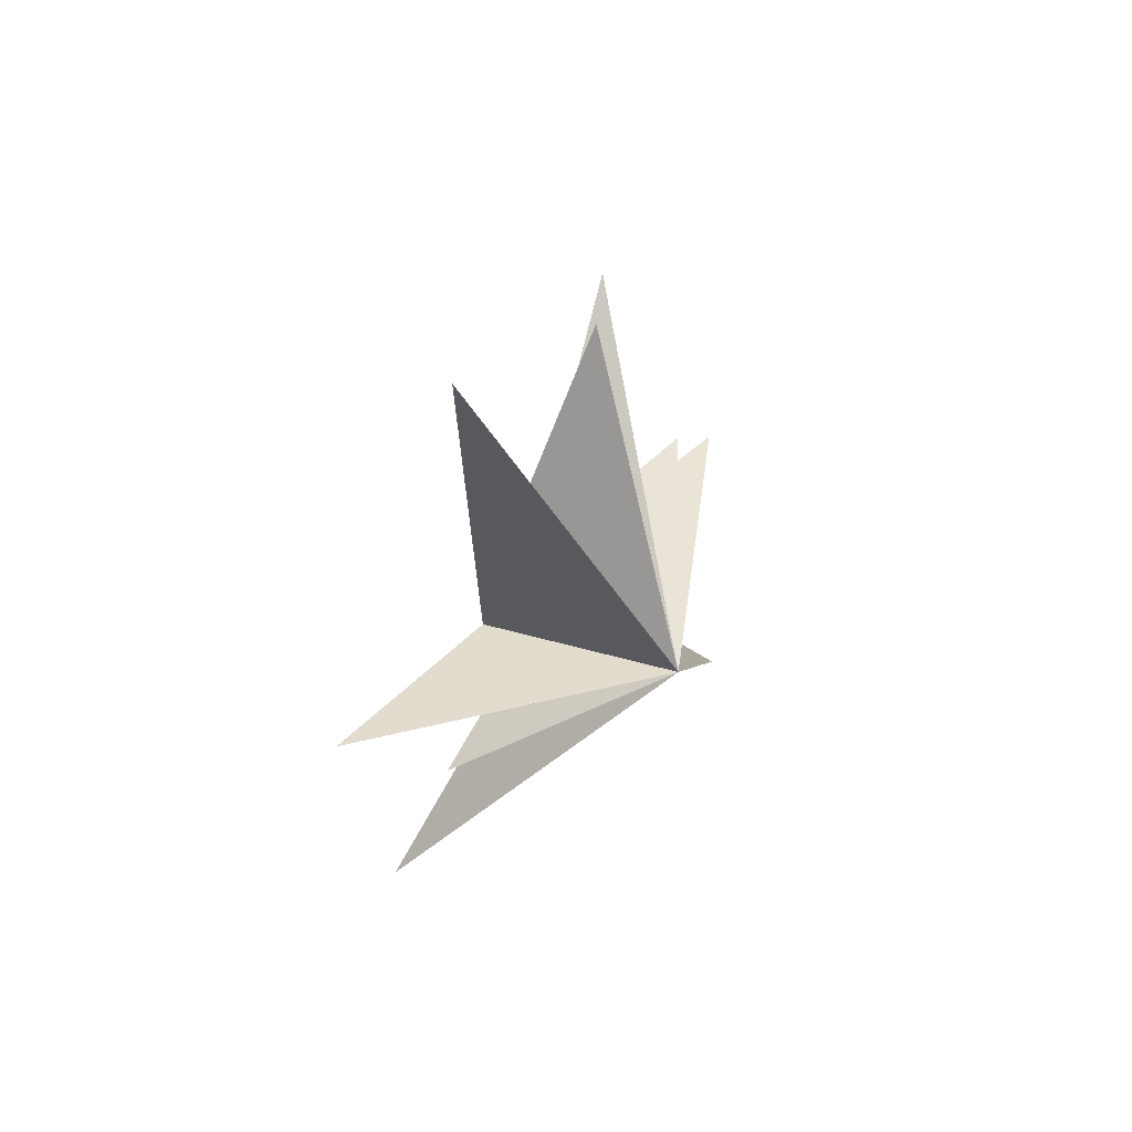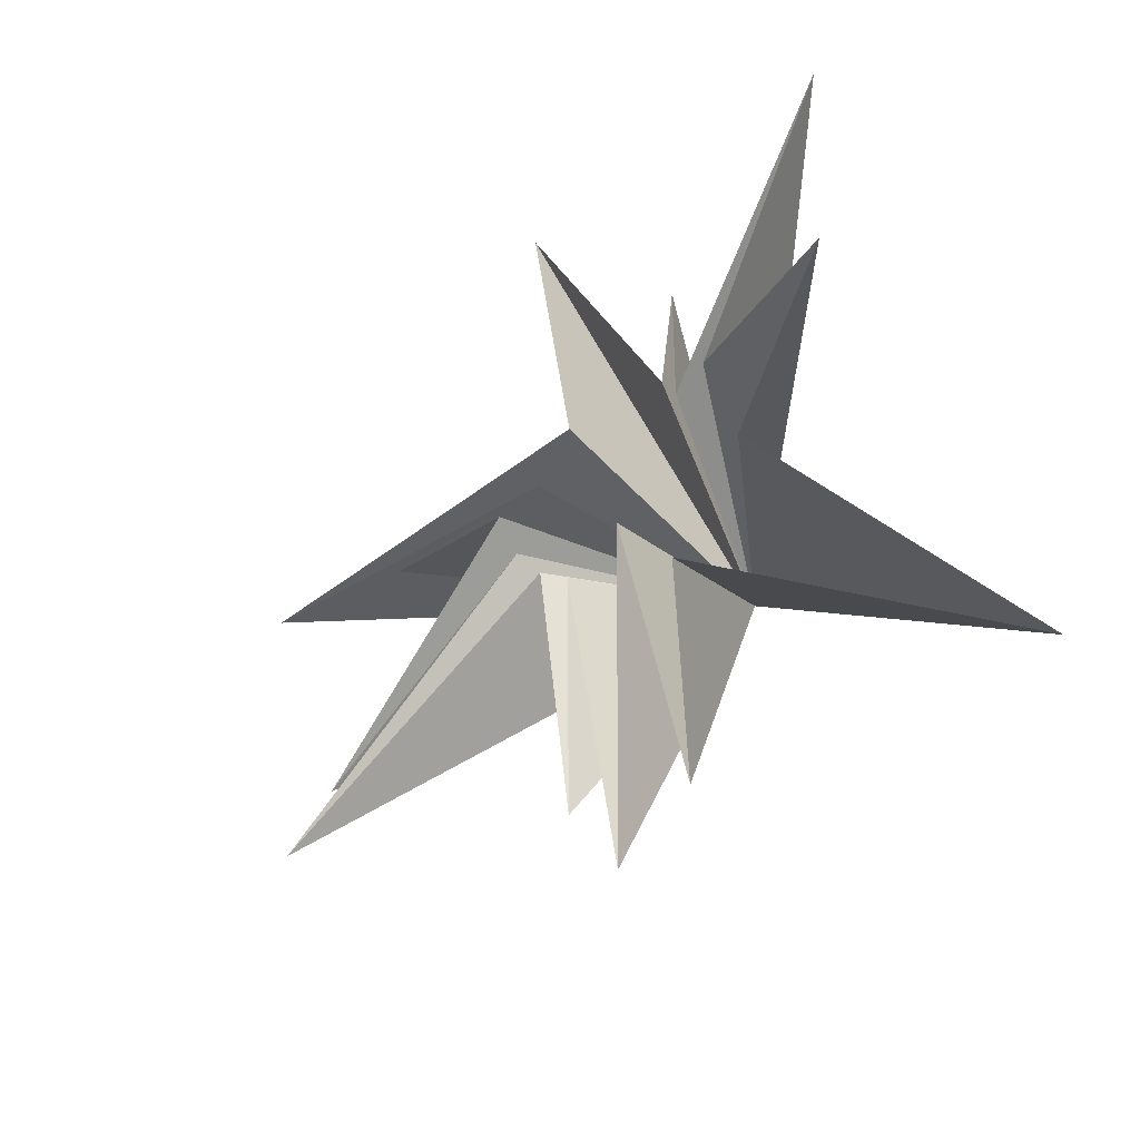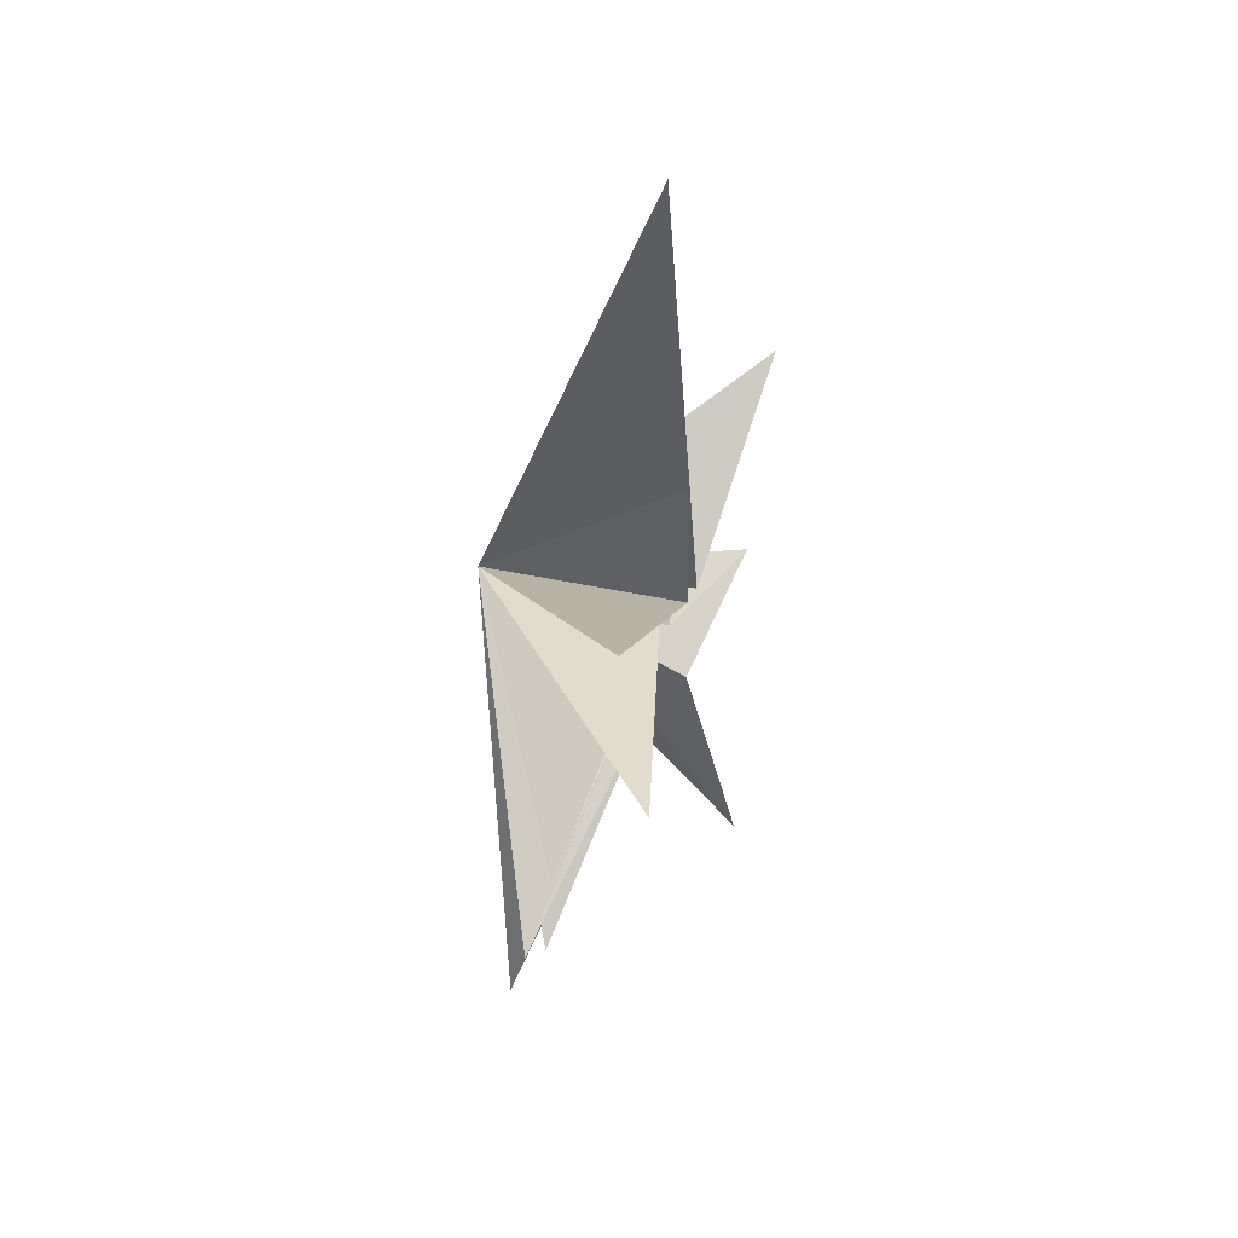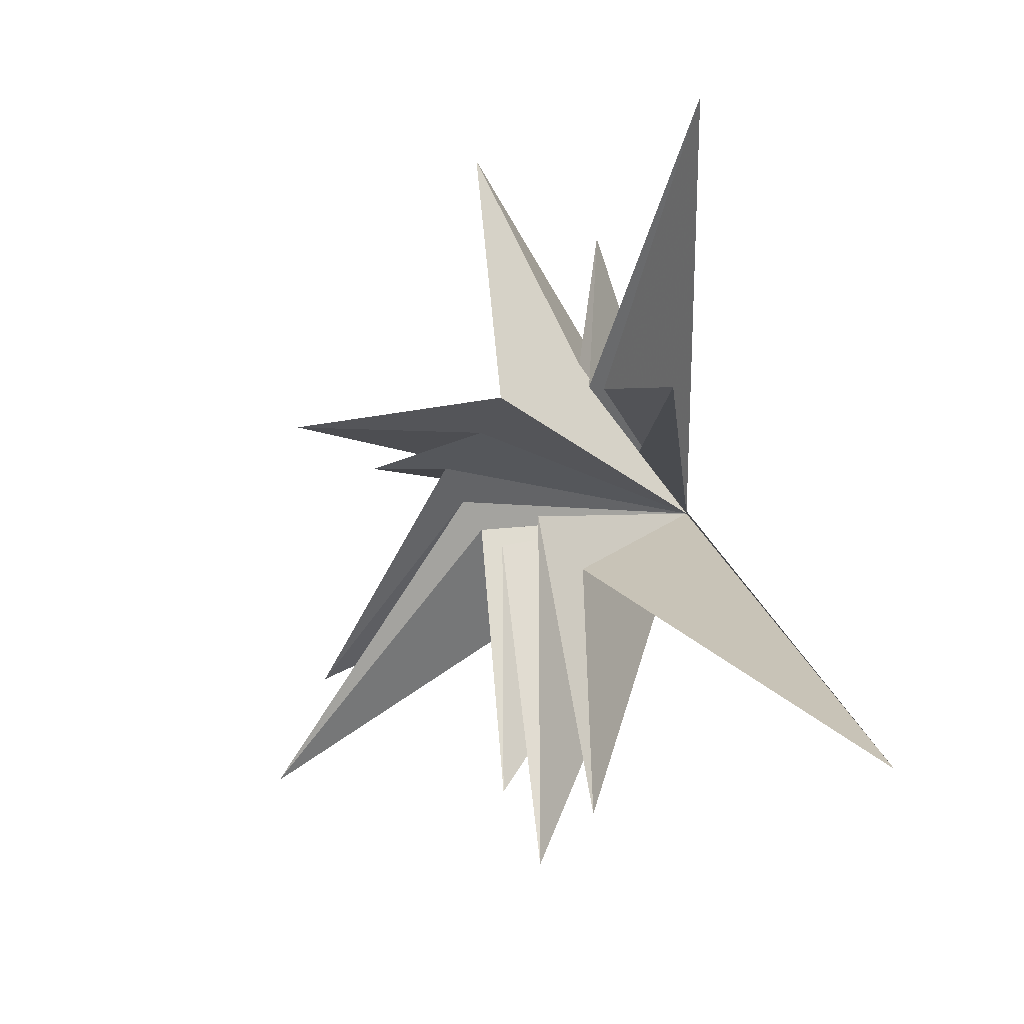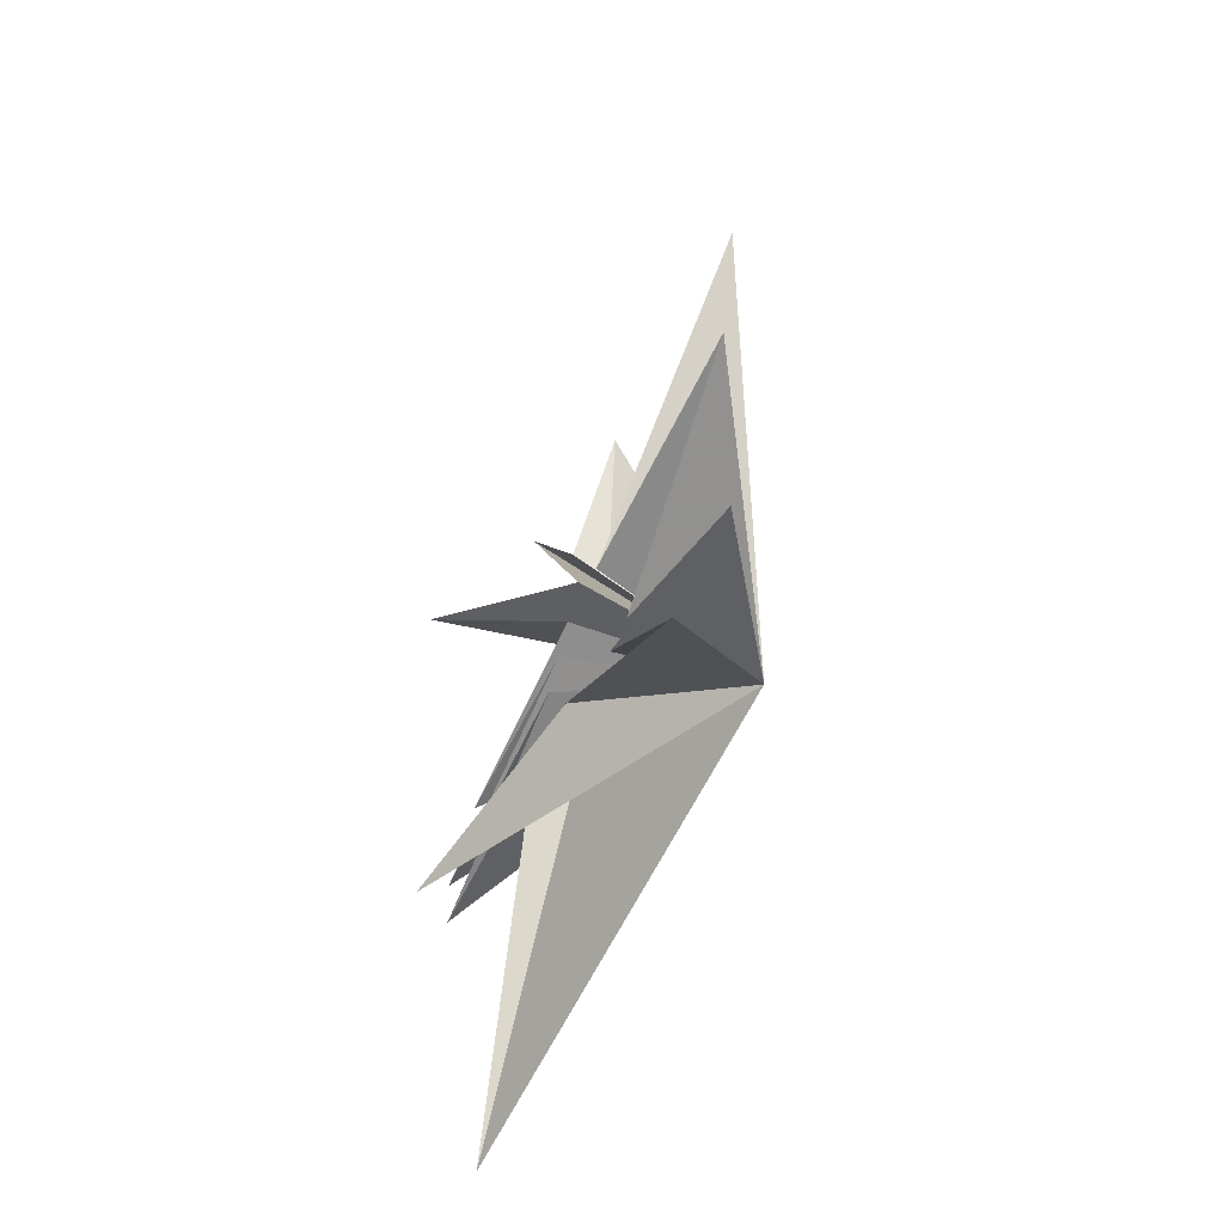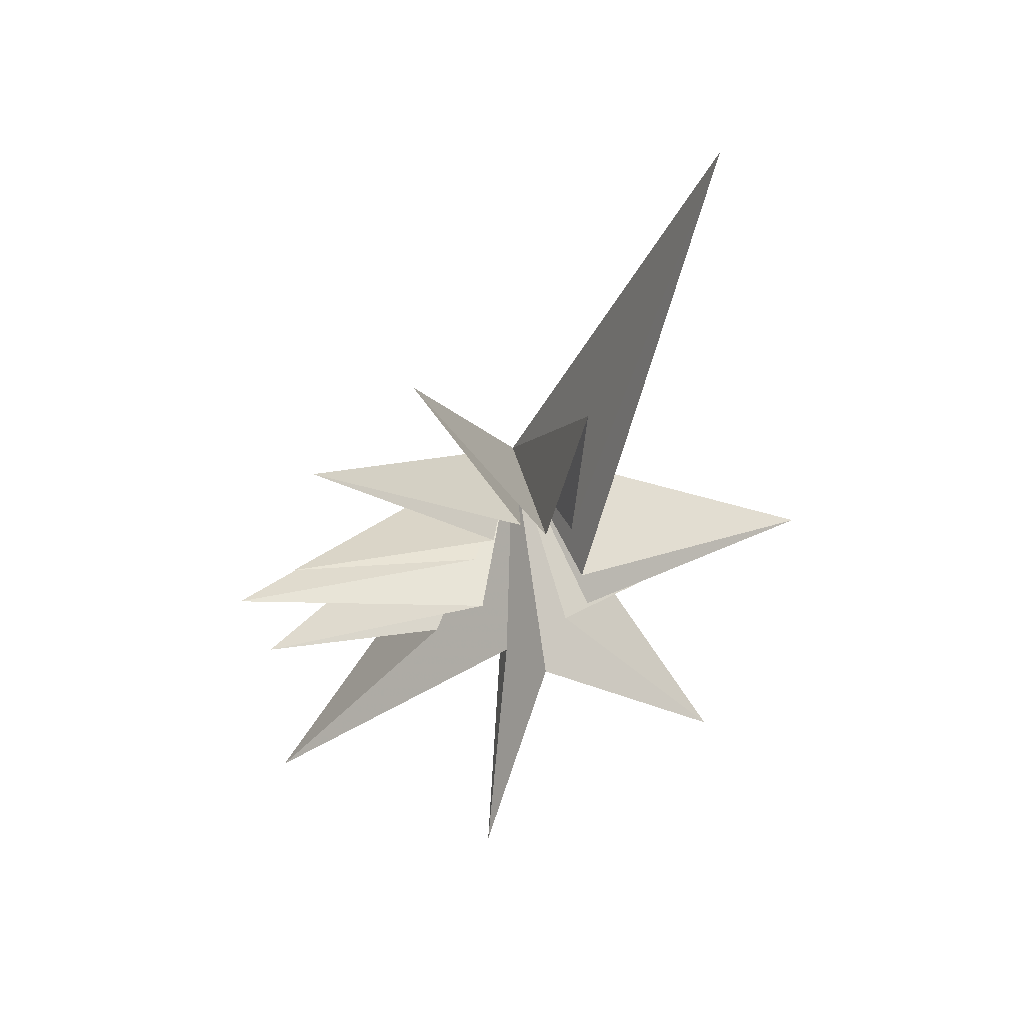
<metadata>
{"format":"obj","ext":"obj","renderer":"f3d","projection":"perspective","resolution":1024,"background":"white","views":[{"elev":49.0,"azim":-143.0,"up":"+Z"},{"elev":-36.4,"azim":138.9,"up":"+Y"},{"elev":71.0,"azim":22.0,"up":"+Z"},{"elev":-17.0,"azim":145.5,"up":"+Y"},{"elev":-54.1,"azim":155.2,"up":"+Z"},{"elev":45.6,"azim":85.3,"up":"+Z"}]}
</metadata>
<code>
v 2.764 -1.692 -8.717
v 0.3077 1.157 -0.03048
v -0.3219 -0.8822 -3.727
v 0.0001952 6.936 1.349
v -1.103 -7.803 -9.486
v -0.2933 1.428 -1.885
v -0.02386 -2.892 -2.315
v -1.243 4.553 -1.224
v 0.03823 -7.638 -2.665
v -0.1896 0.7987 -2.347
v 0.1967 -1.598 -1.167
v -0.131 -8.291 -0.7311
v 0.4581 5.021 -6.763
v -0.07237 -1.756 0.4634
v -0.09239 -6.726 0.4433
v 0.5338 0.1789 -3.8
v -0.06109 -1.248 1.197
v 1.807 -5.82 5.905
v 0.0009078 -0.5144 1.789
v 0.1026 -3.225 7.048
v 0.4283 0.127 1.795
v -0.1273 1.219 5.532
v -0.1394 0.8873 1.363
v -1.975 4.416 12.21
v -4.61 -0.3516 0.2606
f 25 3 5
f 25 12 14
f 18 19 25
f 20 25 19
f 23 25 22
f 25 21 22
f 24 25 23
f 6 25 4
f 25 2 4
f 13 25 10
f 25 1 3
f 9 25 7
f 12 25 11
f 25 14 15
f 17 25 15
f 18 25 17
f 25 20 21
f 8 25 6
f 13 16 25
f 7 25 5
f 10 25 8
f 11 25 9
f 1 25 16
f 25 24 2

</code>
